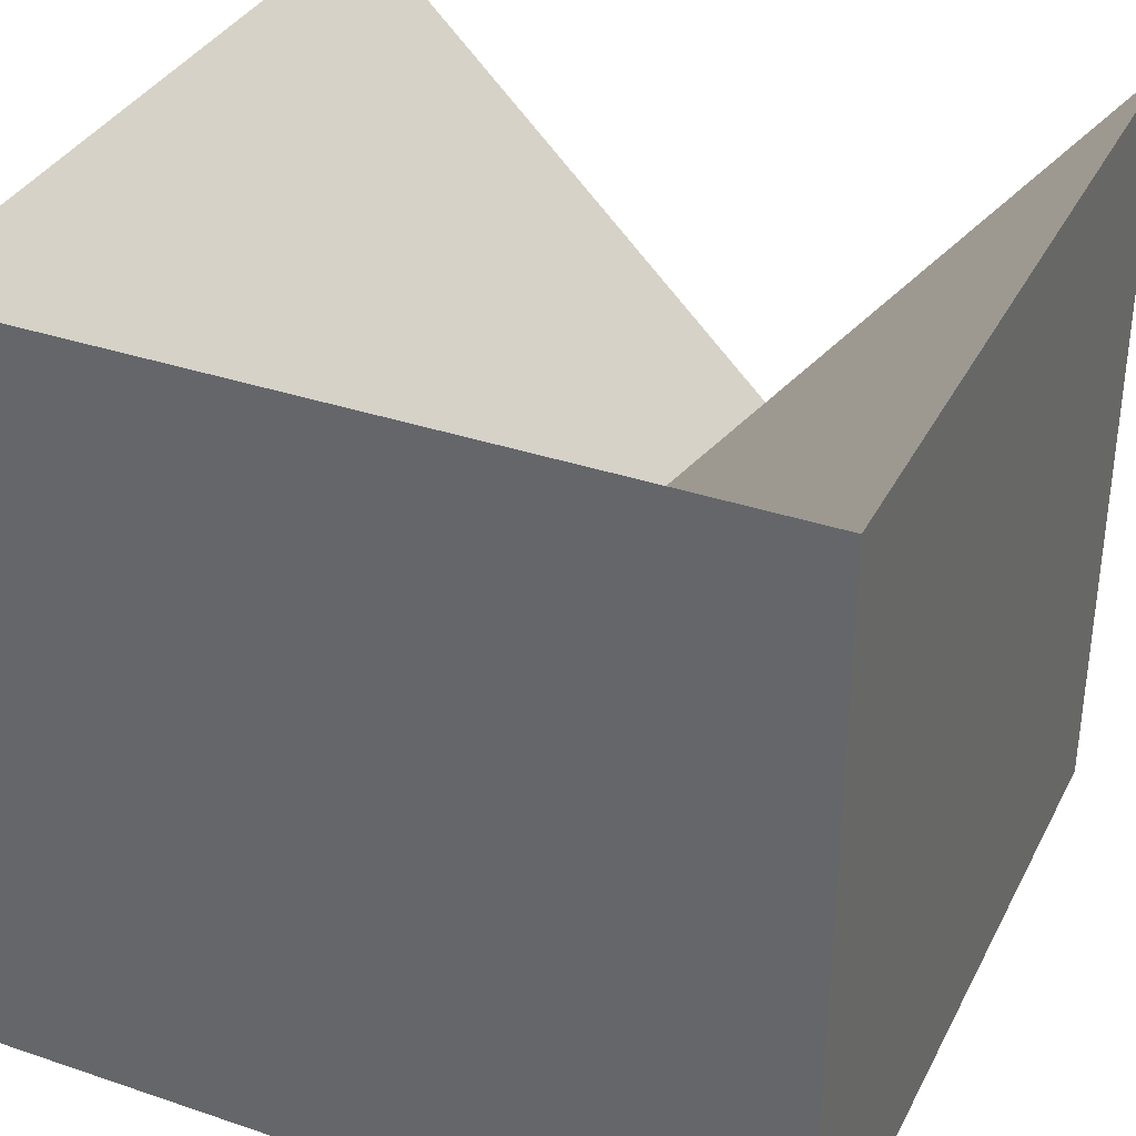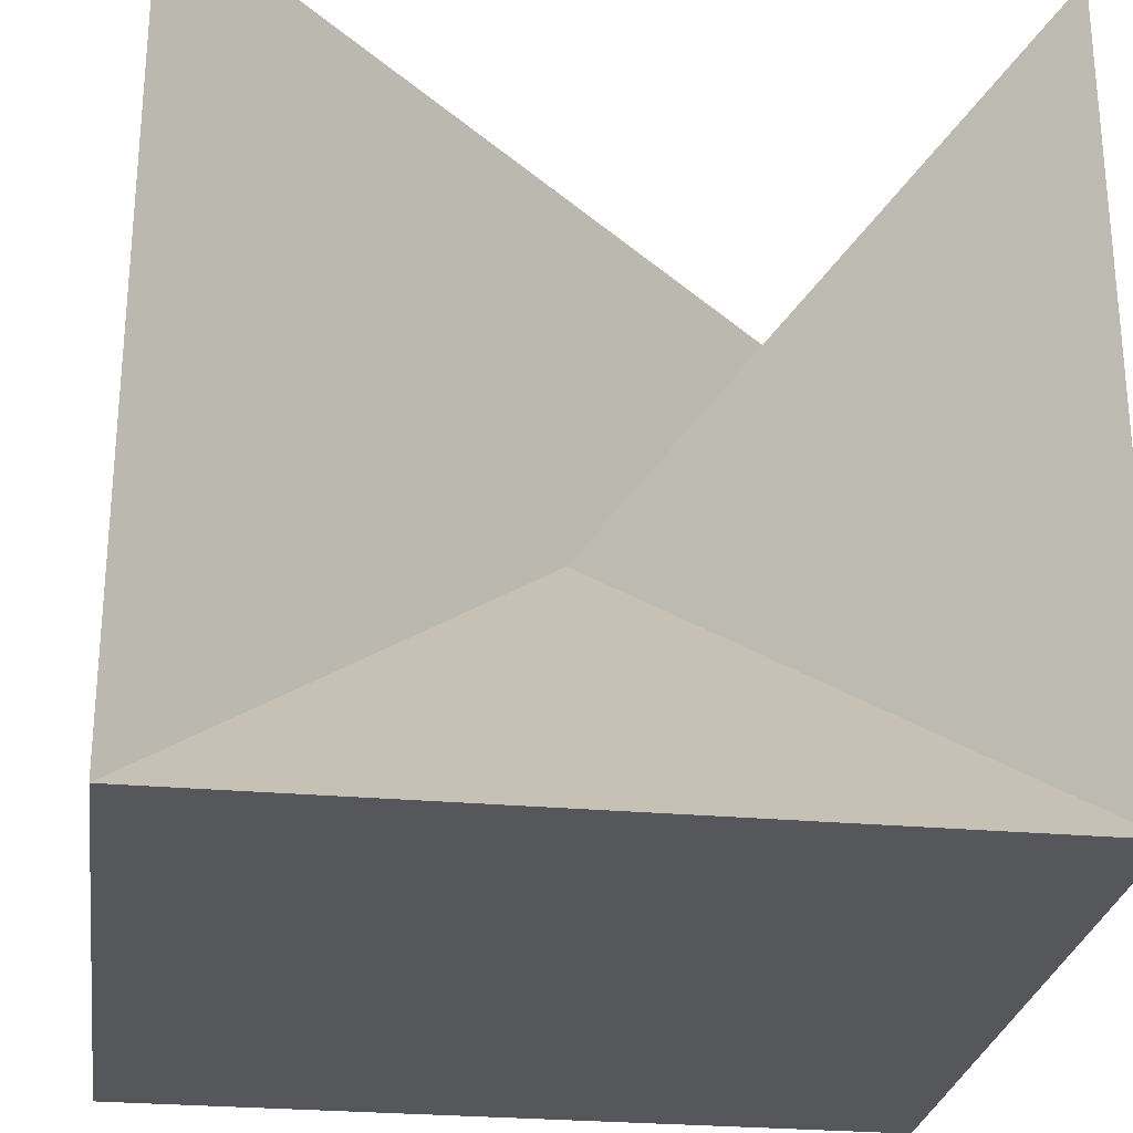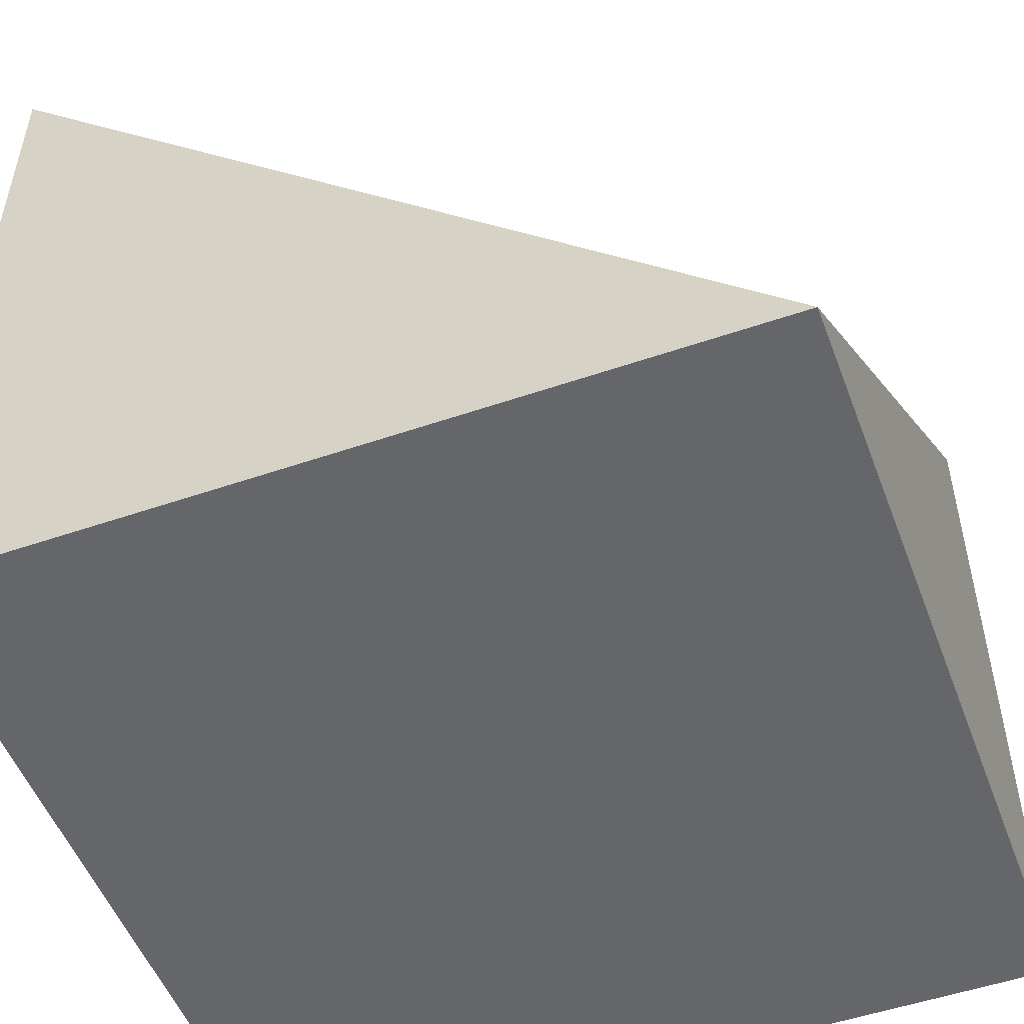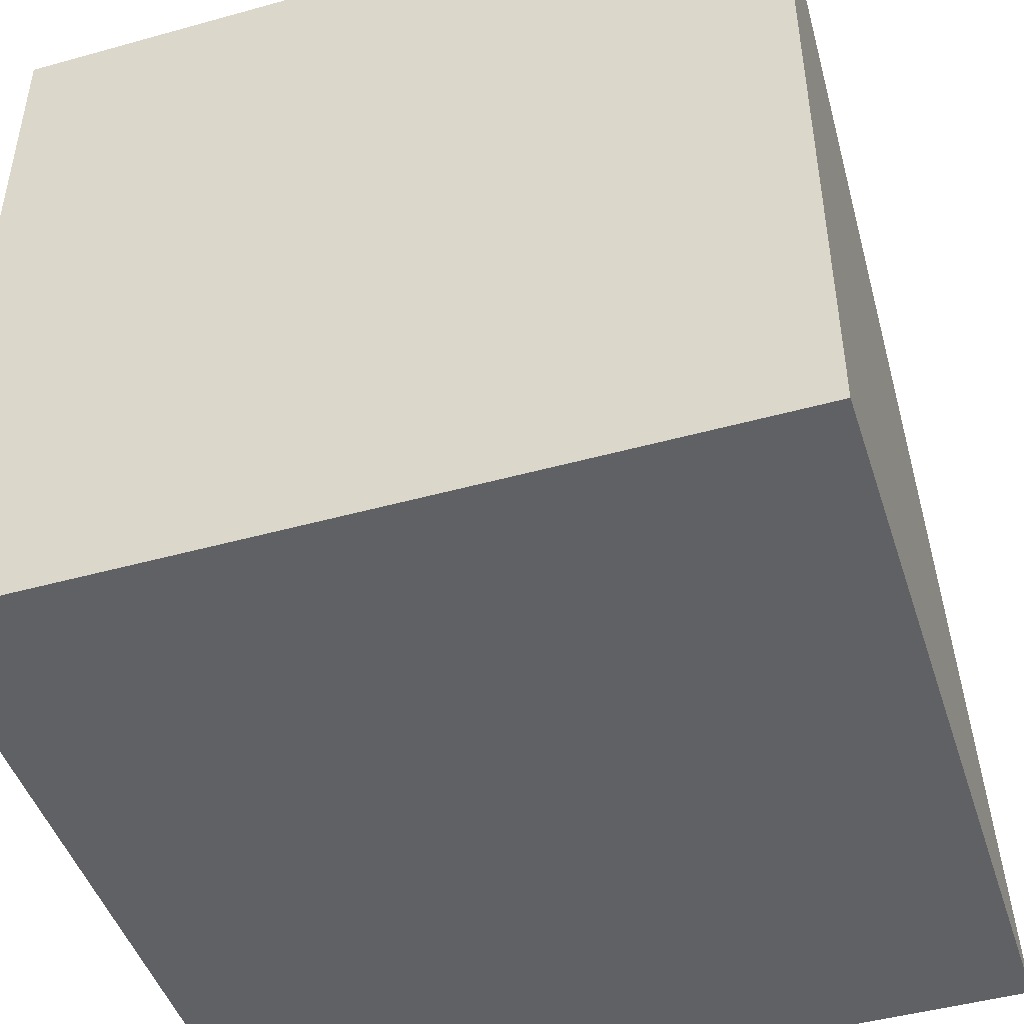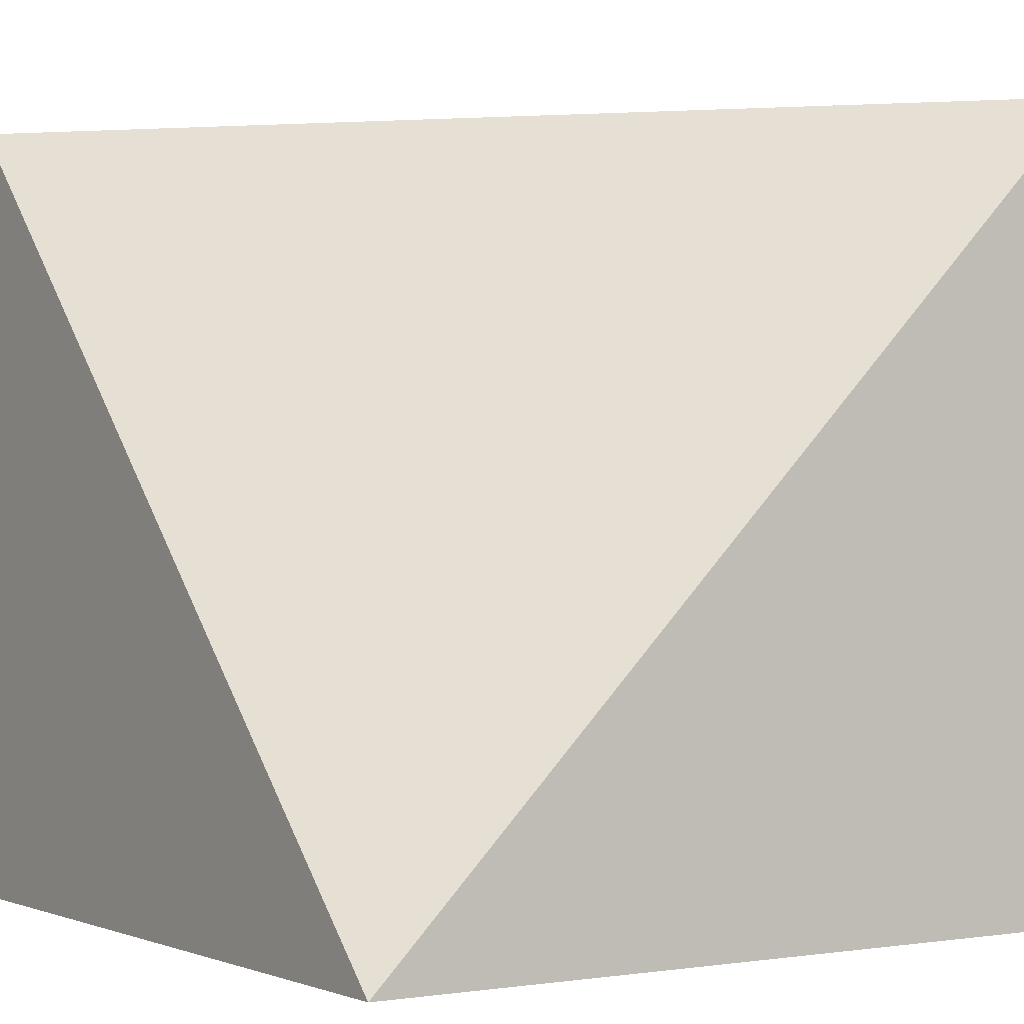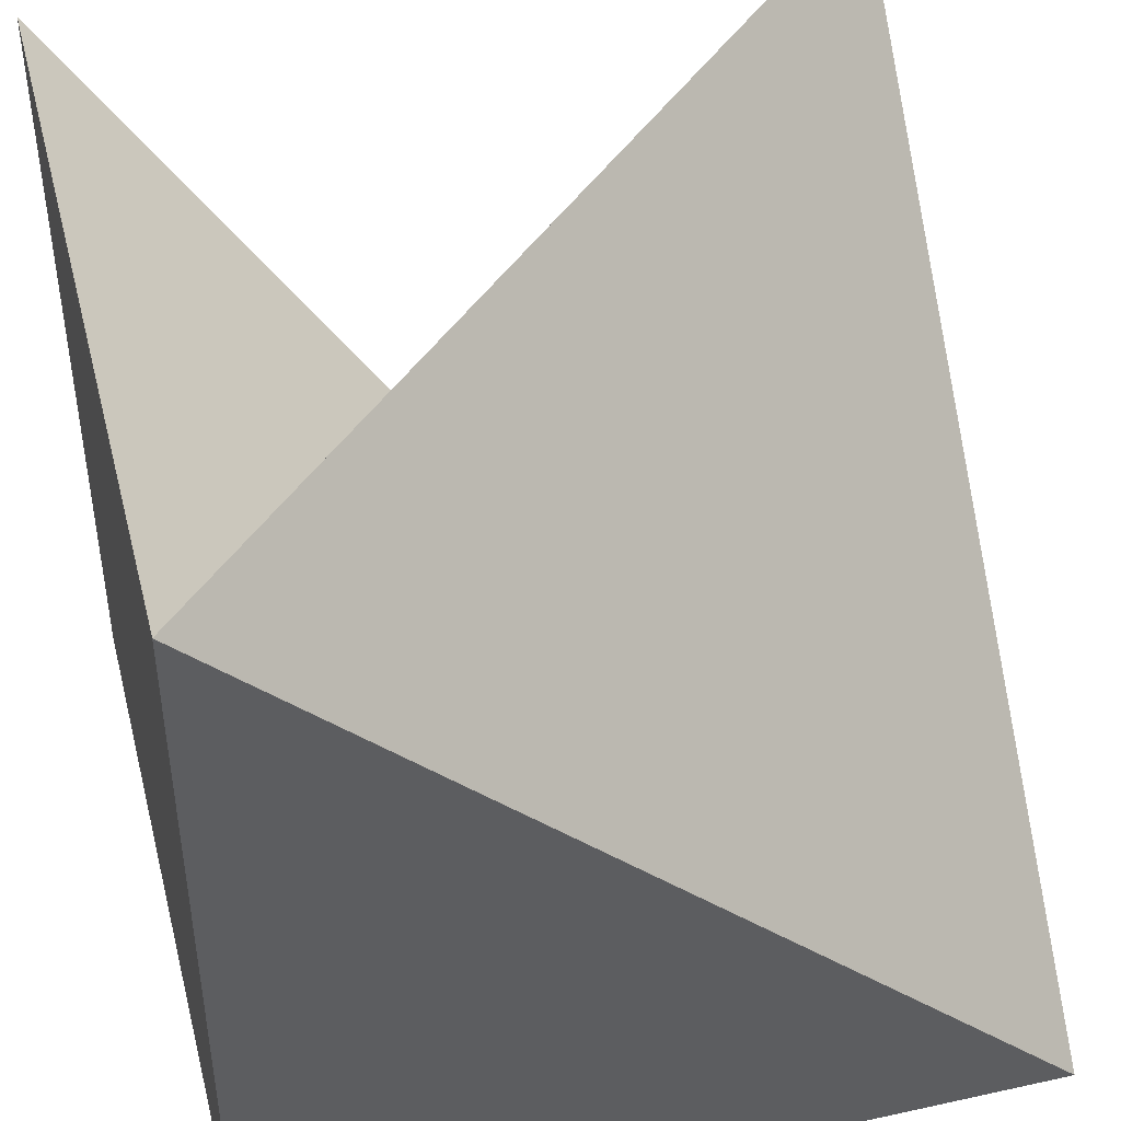
<metadata>
{"format":"obj","ext":"obj","renderer":"f3d","projection":"perspective","resolution":1024,"background":"white","views":[{"elev":35.1,"azim":24.2,"up":"+Z"},{"elev":-26.7,"azim":-8.0,"up":"+Y"},{"elev":-51.9,"azim":-159.6,"up":"+Y"},{"elev":-46.4,"azim":107.6,"up":"+Y"},{"elev":-0.9,"azim":-123.3,"up":"+Y"},{"elev":44.4,"azim":165.6,"up":"+Y"}]}
</metadata>
<code>
o Cube_Cube.001
v -1 -1 1
v -1 -1 -1
v 1 -1 -1
v 1 -1 1
v -1 1 1
v 1 1 -1
v 1 1 1
f 5 6 2
f 5 2 1
f 6 7 3
f 6 3 2
f 7 8 4
f 7 4 3
f 8 5 1
f 8 1 4
f 1 2 3
f 1 3 4
f 8 7 6
f 8 6 5

</code>
